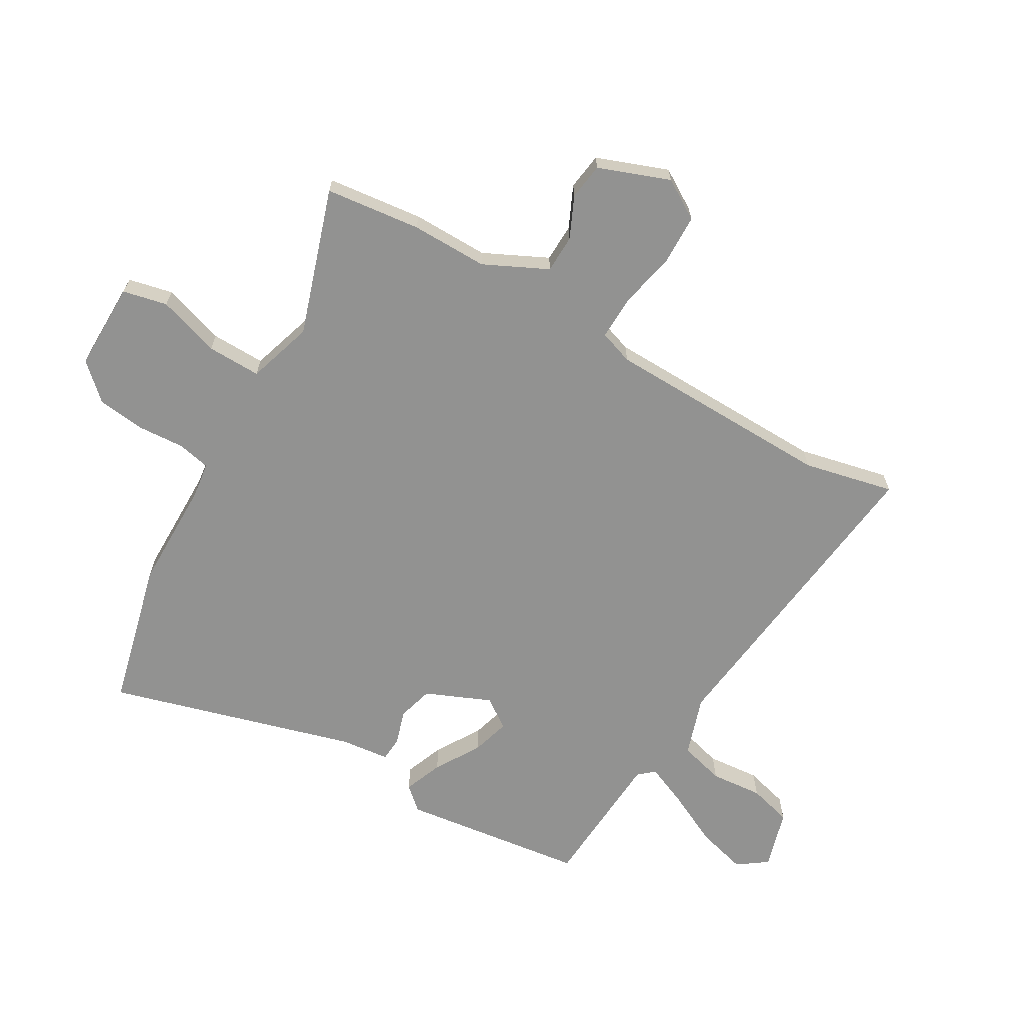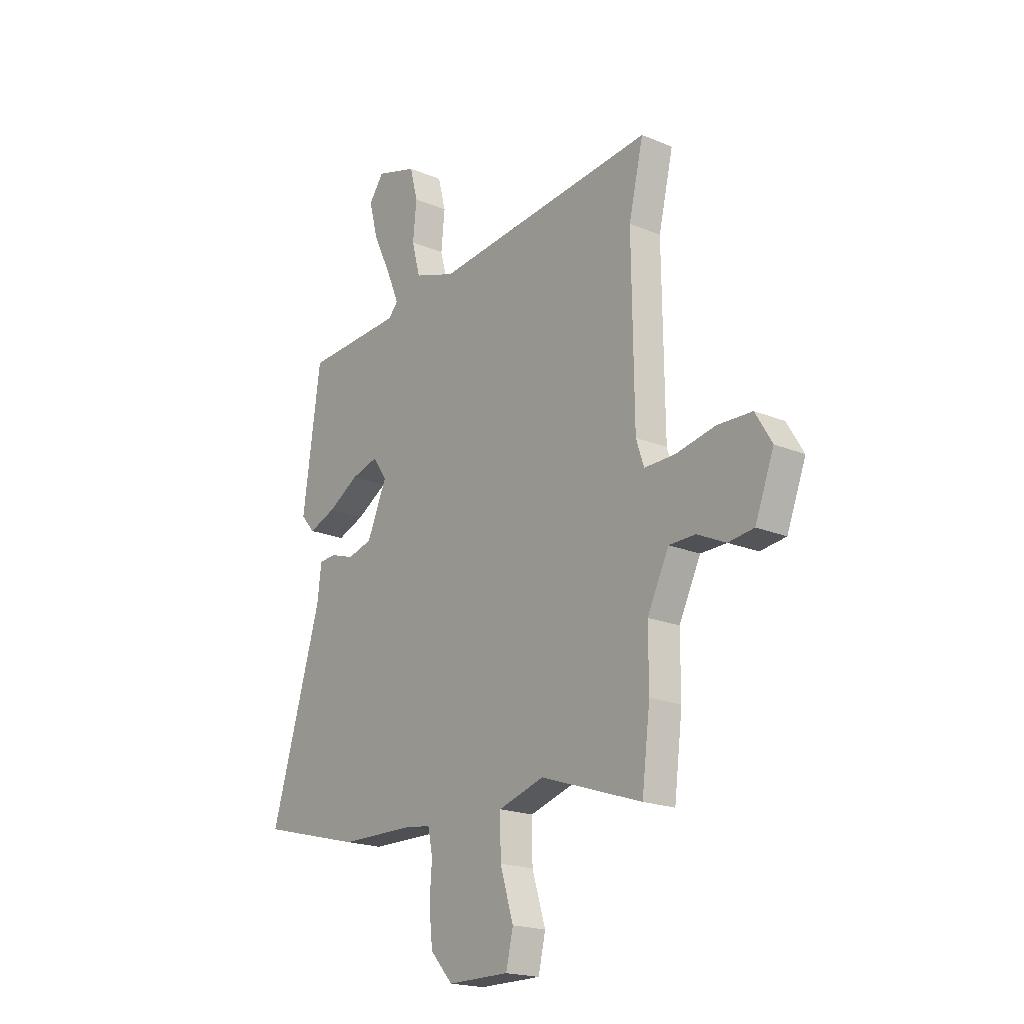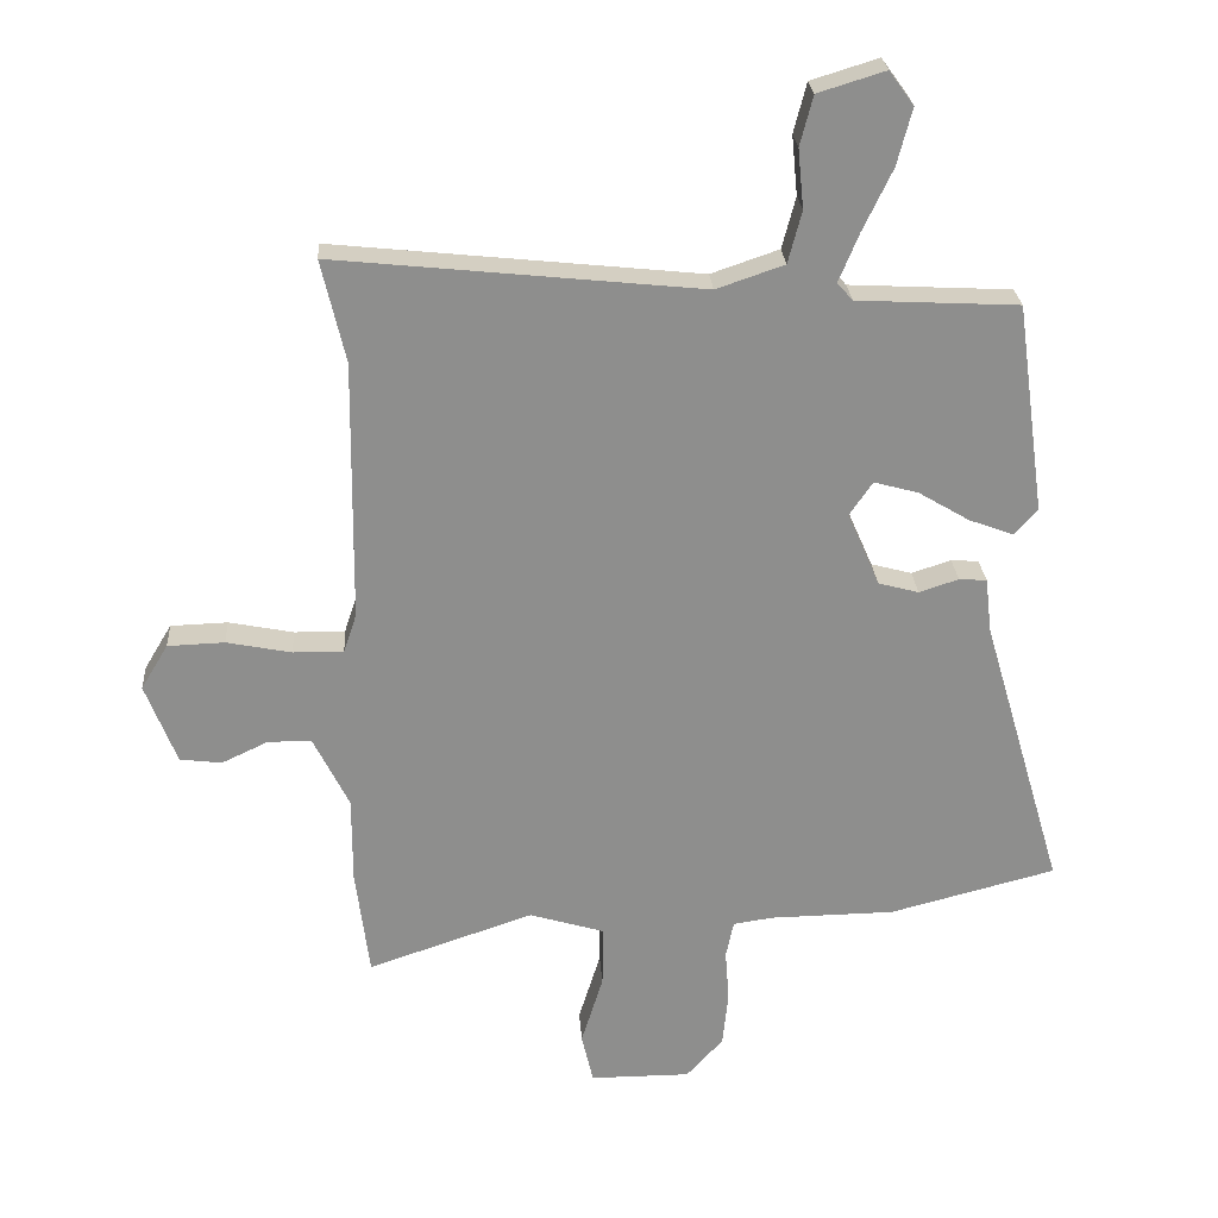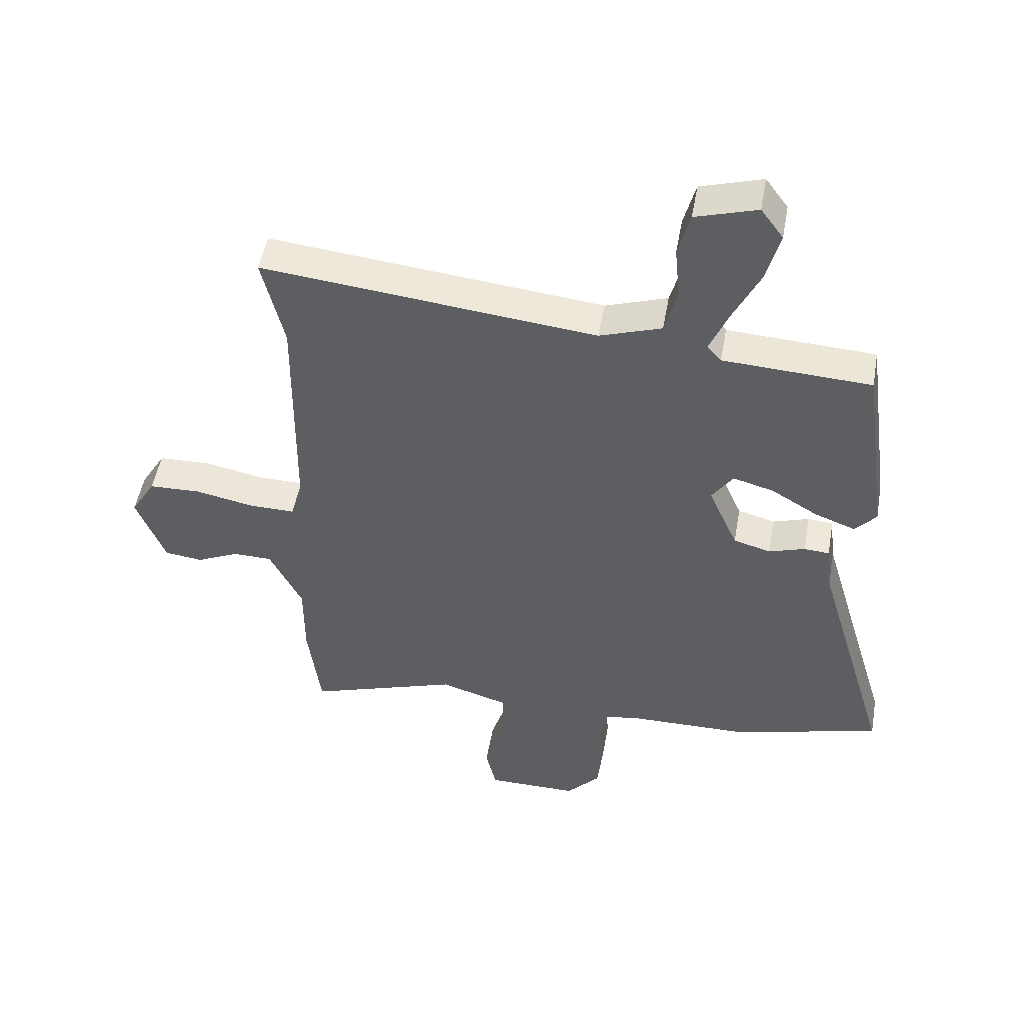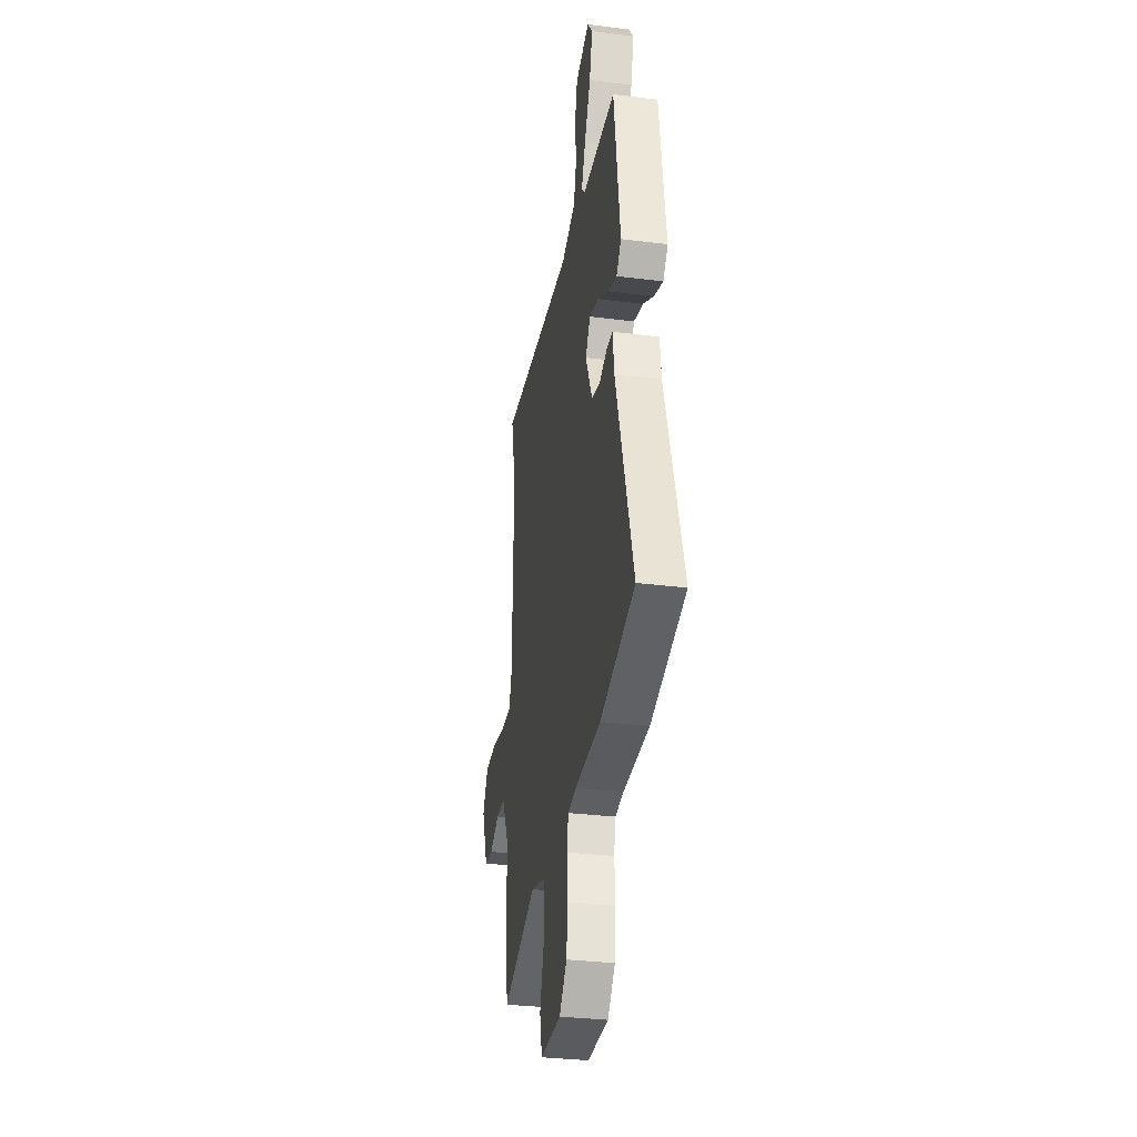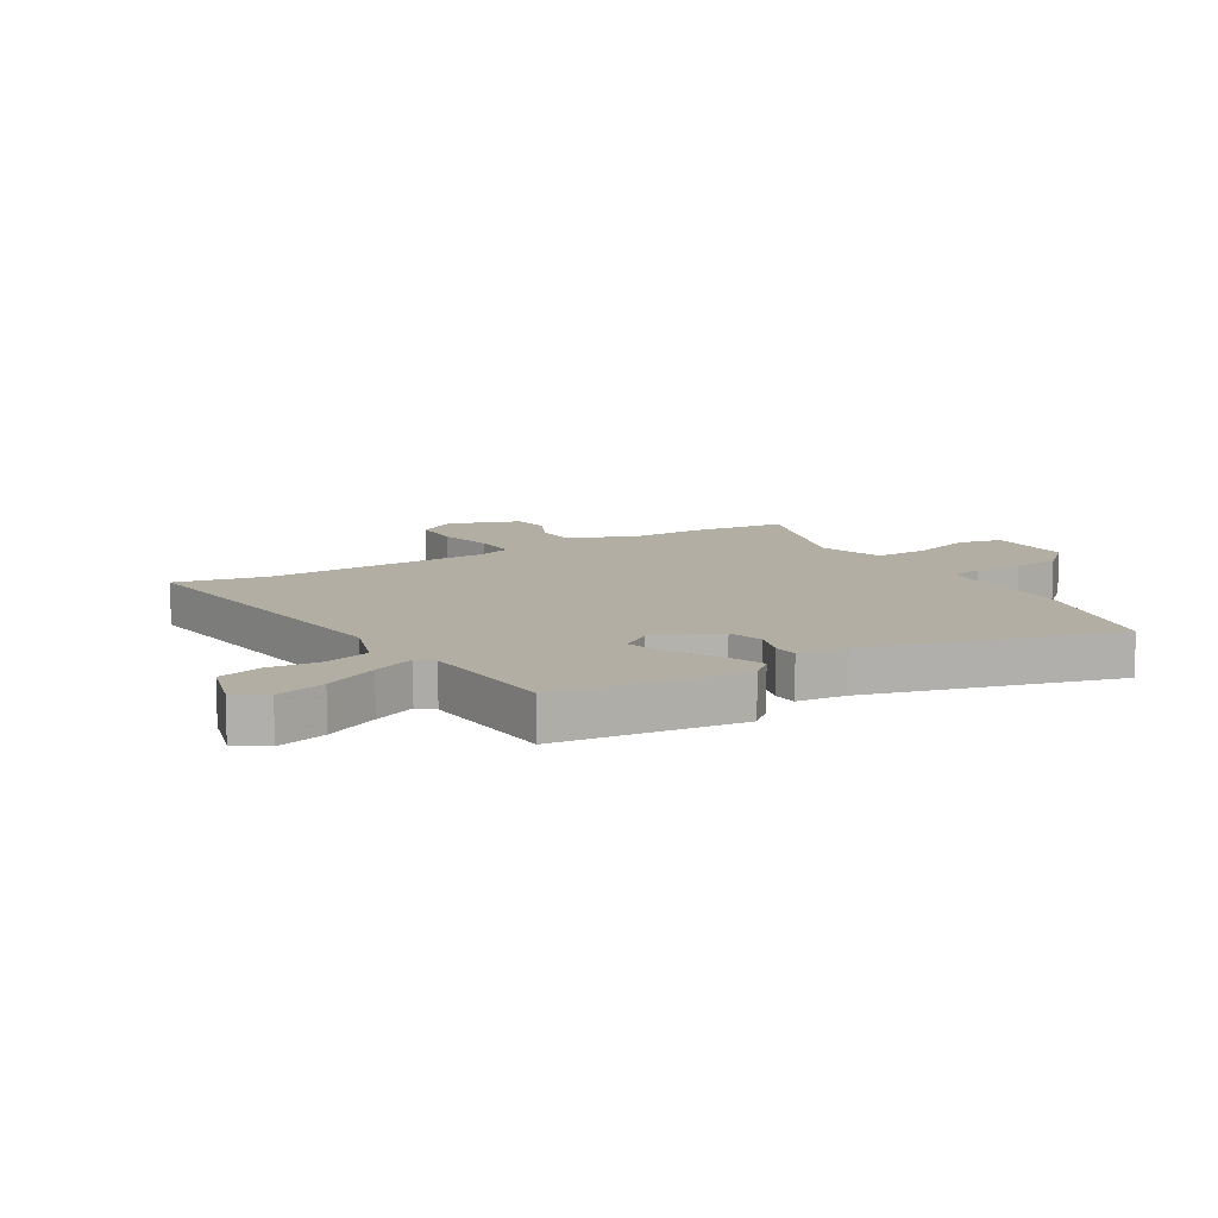
<metadata>
{"format":"obj","ext":"obj","renderer":"f3d","projection":"perspective","resolution":1024,"background":"white","views":[{"elev":-66.3,"azim":-120.7,"up":"+Y"},{"elev":-19.5,"azim":-128.0,"up":"+Z"},{"elev":25.5,"azim":-3.8,"up":"+Z"},{"elev":50.2,"azim":10.0,"up":"+Z"},{"elev":-32.4,"azim":80.1,"up":"+Z"},{"elev":10.9,"azim":58.1,"up":"+Y"}]}
</metadata>
<code>
v -0.487 0.07 -0.607
v -0.508 0.07 -0.439
v -0.508 0.07 -0.304
v -0.563 0.07 -0.193
v -0.63 0.07 -0.192
v -0.702 0.07 -0.226
v -0.767 0.07 -0.218
v -0.815 0.07 -0.093
v -0.773 0.07 -0.023
v -0.685 0.07 -0.02
v -0.585 0.07 -0.04
v -0.507 0.07 -0.041
v -0.487 0.07 0.019
v -0.482 0.07 0.423
v -0.519 0.07 0.582
v 0.047 0.07 0.523
v 0.152 0.07 0.559
v 0.173 0.07 0.639
v 0.164 0.07 0.731
v 0.184 0.07 0.808
v 0.288 0.07 0.84
v 0.326 0.07 0.788
v 0.303 0.07 0.7
v 0.257 0.07 0.604
v 0.226 0.07 0.529
v 0.25 0.07 0.502
v 0.5 0.07 0.489
v 0.545 0.07 0.164
v 0.509 0.07 0.123
v 0.44 0.07 0.149
v 0.361 0.07 0.196
v 0.292 0.07 0.215
v 0.256 0.07 0.162
v 0.306 0.07 0.048
v 0.369 0.07 0.031
v 0.43 0.07 0.051
v 0.473 0.07 0.048
v 0.483 0.07 -0.037
v 0.611 0.07 -0.471
v 0.353 0.07 -0.538
v 0.159 0.07 -0.541
v 0.097 0.07 -0.55
v 0.085 0.07 -0.608
v 0.091 0.07 -0.69
v 0.082 0.07 -0.775
v 0.025 0.07 -0.838
v -0.131 0.07 -0.838
v -0.149 0.07 -0.76
v -0.115 0.07 -0.65
v -0.114 0.07 -0.555
v -0.23 0.07 -0.52
v -0.487 0 -0.607
v -0.508 0 -0.439
v -0.508 0 -0.304
v -0.563 0 -0.193
v -0.63 0 -0.192
v -0.702 0 -0.226
v -0.767 0 -0.218
v -0.815 0 -0.093
v -0.773 0 -0.023
v -0.685 0 -0.02
v -0.585 0 -0.04
v -0.507 0 -0.041
v -0.487 0 0.019
v -0.482 0 0.423
v -0.519 0 0.582
v 0.047 0 0.523
v 0.152 0 0.559
v 0.173 0 0.639
v 0.164 0 0.731
v 0.184 0 0.808
v 0.288 0 0.84
v 0.326 0 0.788
v 0.303 0 0.7
v 0.257 0 0.604
v 0.226 0 0.529
v 0.25 0 0.502
v 0.5 0 0.489
v 0.545 0 0.164
v 0.509 0 0.123
v 0.44 0 0.149
v 0.361 0 0.196
v 0.292 0 0.215
v 0.256 0 0.162
v 0.306 0 0.048
v 0.369 0 0.031
v 0.43 0 0.051
v 0.473 0 0.048
v 0.483 0 -0.037
v 0.611 0 -0.471
v 0.353 0 -0.538
v 0.159 0 -0.541
v 0.097 0 -0.55
v 0.085 0 -0.608
v 0.091 0 -0.69
v 0.082 0 -0.775
v 0.025 0 -0.838
v -0.131 0 -0.838
v -0.149 0 -0.76
v -0.115 0 -0.65
v -0.114 0 -0.555
v -0.23 0 -0.52
f 47 48 49
f 46 47 49
f 45 46 49
f 44 45 49
f 43 44 49
f 42 43 49 50
f 41 42 50 51
f 40 41 51
f 39 40 51
f 38 39 51
f 1 2 3
f 51 1 3
f 38 51 3
f 37 38 3
f 36 37 3
f 35 36 3
f 29 30 31
f 28 29 31
f 27 28 31
f 26 27 31
f 25 26 31 32
f 22 23 24
f 21 22 24
f 20 21 24
f 19 20 24
f 18 19 24
f 17 18 24 25
f 25 32 33
f 17 25 33
f 16 17 33
f 9 10 11
f 8 9 11
f 7 8 11
f 6 7 11
f 5 6 11
f 4 5 11 12
f 3 4 12
f 35 3 12
f 34 35 12
f 16 33 34
f 15 16 34
f 14 15 34
f 13 14 34
f 12 13 34
f 100 99 98
f 100 98 97
f 100 97 96
f 100 96 95
f 100 95 94
f 101 100 94 93
f 102 101 93 92
f 102 92 91
f 102 91 90
f 102 90 89
f 54 53 52
f 54 52 102
f 54 102 89
f 54 89 88
f 54 88 87
f 54 87 86
f 82 81 80
f 82 80 79
f 82 79 78
f 82 78 77
f 83 82 77 76
f 75 74 73
f 75 73 72
f 75 72 71
f 75 71 70
f 75 70 69
f 76 75 69 68
f 84 83 76
f 84 76 68
f 84 68 67
f 62 61 60
f 62 60 59
f 62 59 58
f 62 58 57
f 62 57 56
f 63 62 56 55
f 63 55 54
f 63 54 86
f 63 86 85
f 85 84 67
f 85 67 66
f 85 66 65
f 85 65 64
f 85 64 63
f 1 52 53 2
f 2 53 54 3
f 3 54 55 4
f 4 55 56 5
f 5 56 57 6
f 6 57 58 7
f 7 58 59 8
f 8 59 60 9
f 9 60 61 10
f 10 61 62 11
f 11 62 63 12
f 12 63 64 13
f 13 64 65 14
f 14 65 66 15
f 15 66 67 16
f 16 67 68 17
f 17 68 69 18
f 18 69 70 19
f 19 70 71 20
f 20 71 72 21
f 21 72 73 22
f 22 73 74 23
f 23 74 75 24
f 24 75 76 25
f 25 76 77 26
f 26 77 78 27
f 27 78 79 28
f 28 79 80 29
f 29 80 81 30
f 30 81 82 31
f 31 82 83 32
f 32 83 84 33
f 33 84 85 34
f 34 85 86 35
f 35 86 87 36
f 36 87 88 37
f 37 88 89 38
f 38 89 90 39
f 39 90 91 40
f 40 91 92 41
f 41 92 93 42
f 42 93 94 43
f 43 94 95 44
f 44 95 96 45
f 45 96 97 46
f 46 97 98 47
f 47 98 99 48
f 48 99 100 49
f 49 100 101 50
f 50 101 102 51
f 51 102 52 1

</code>
